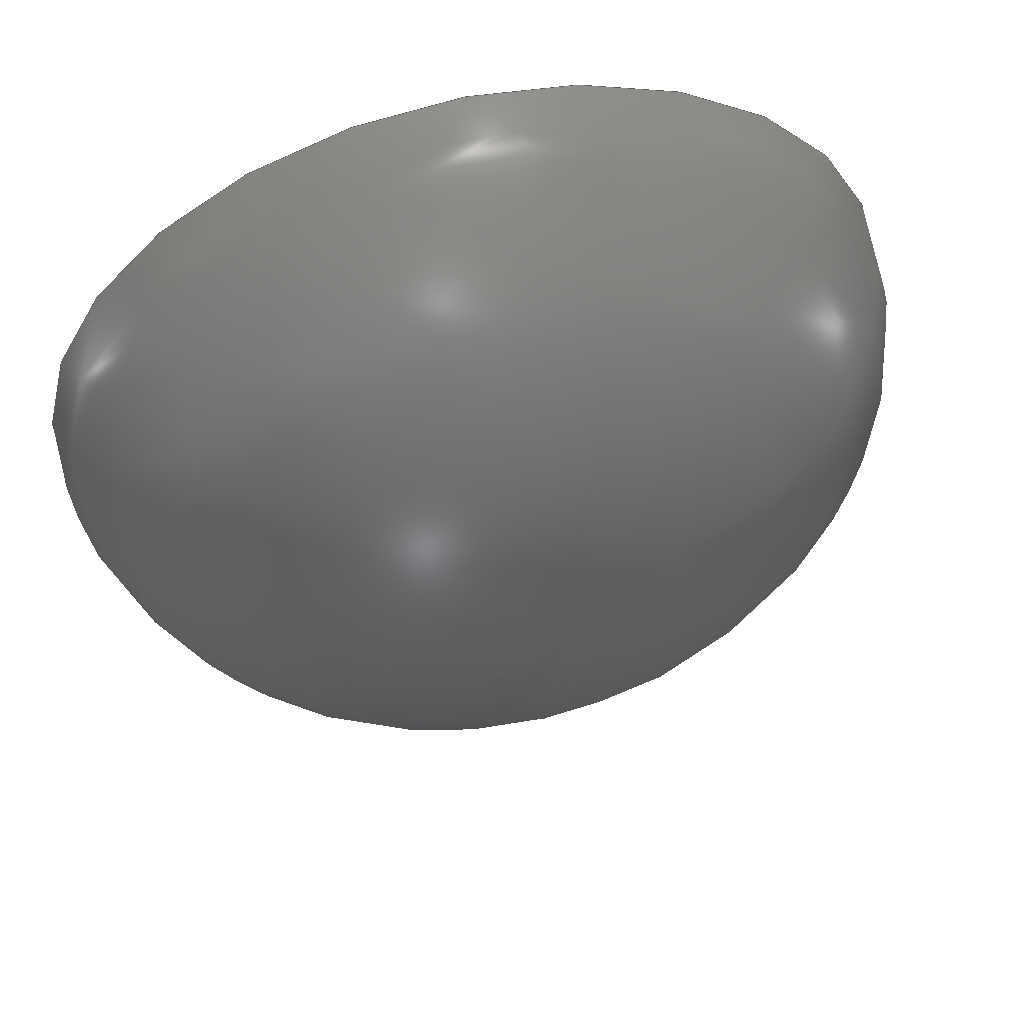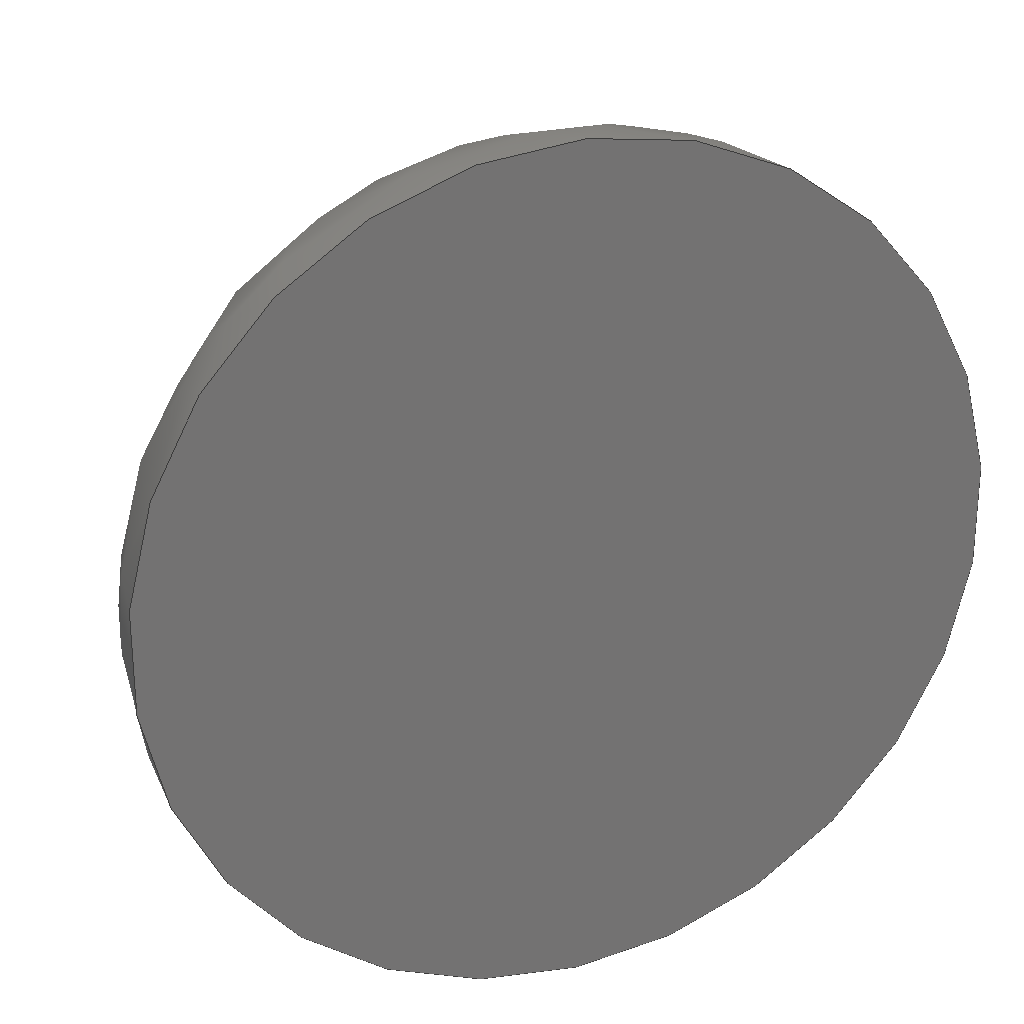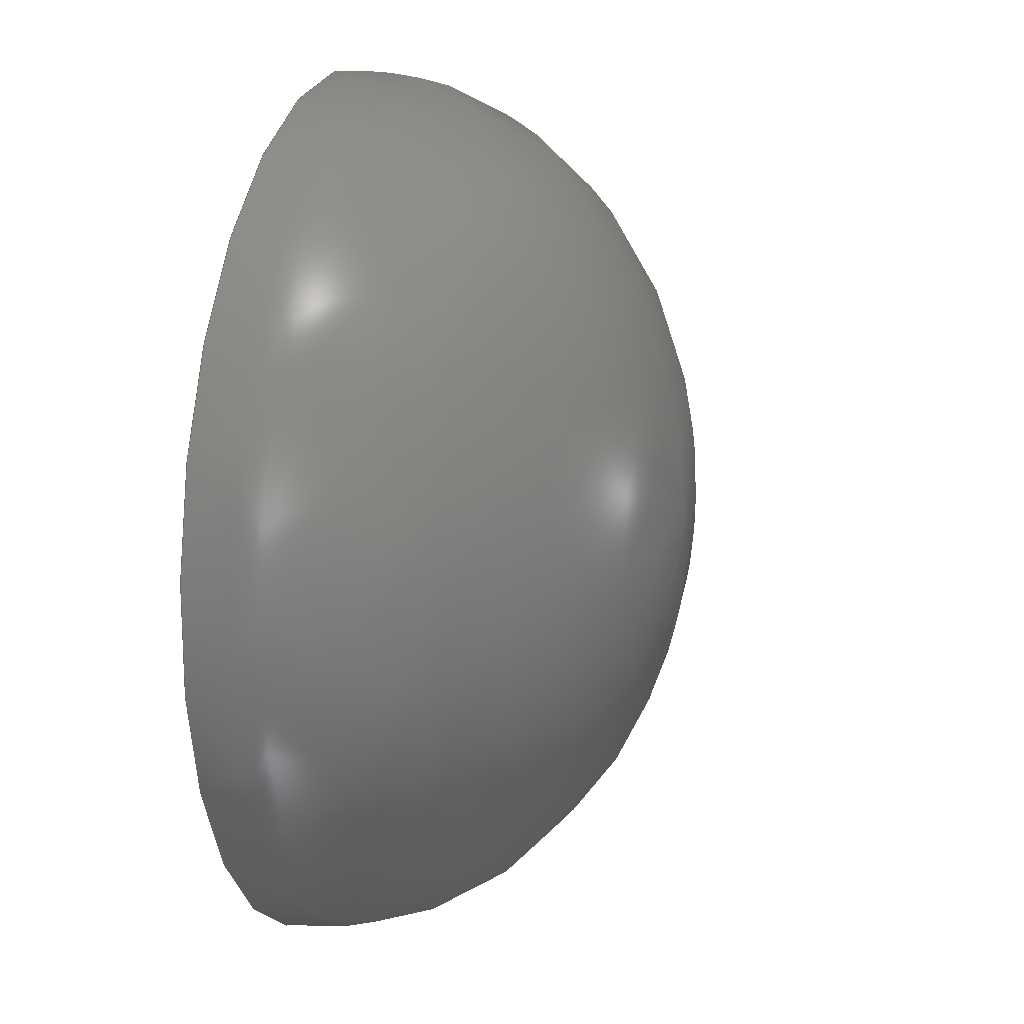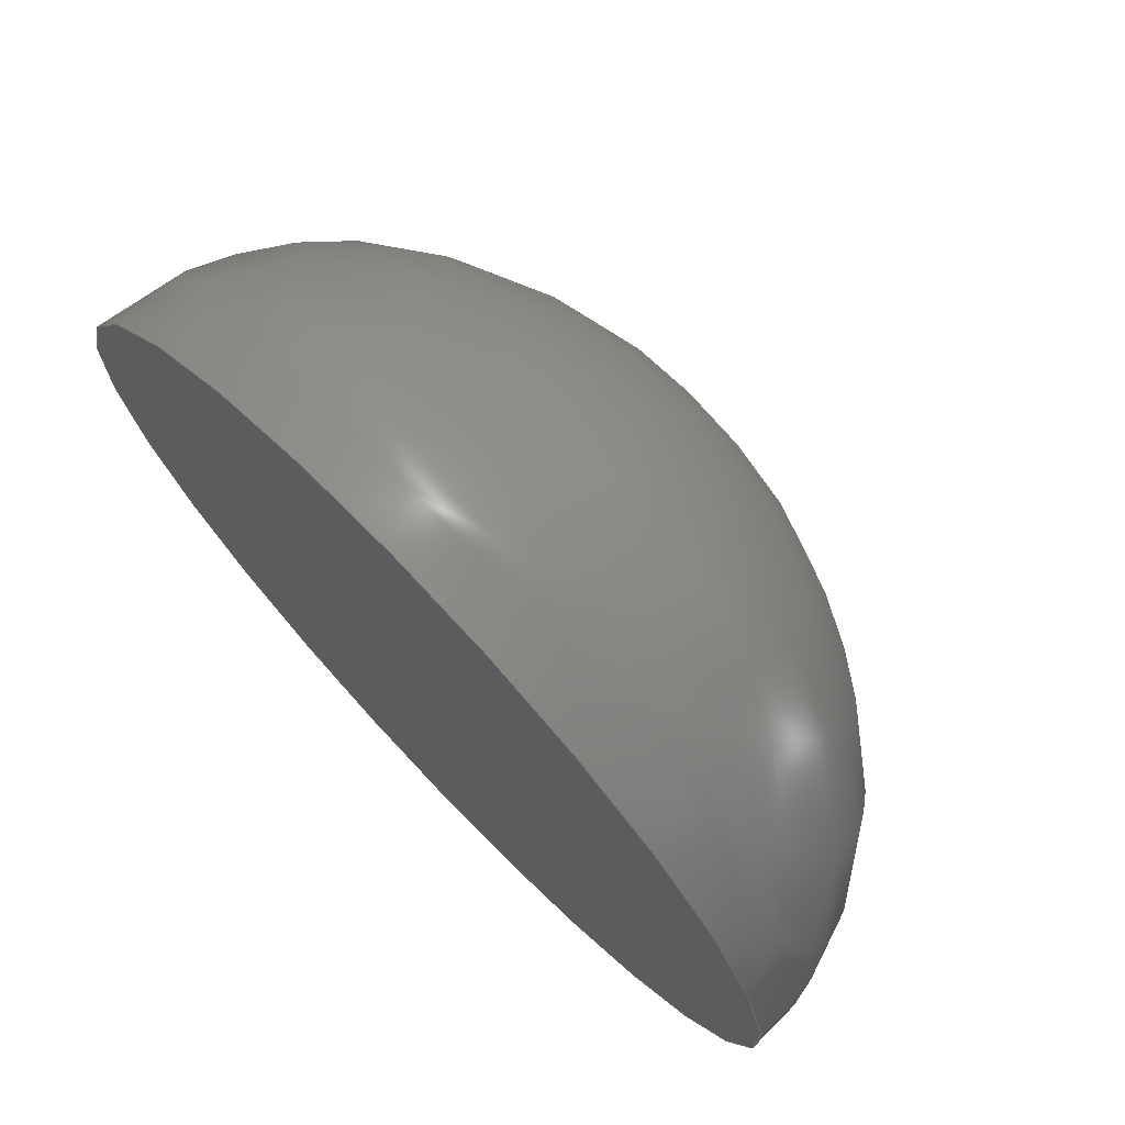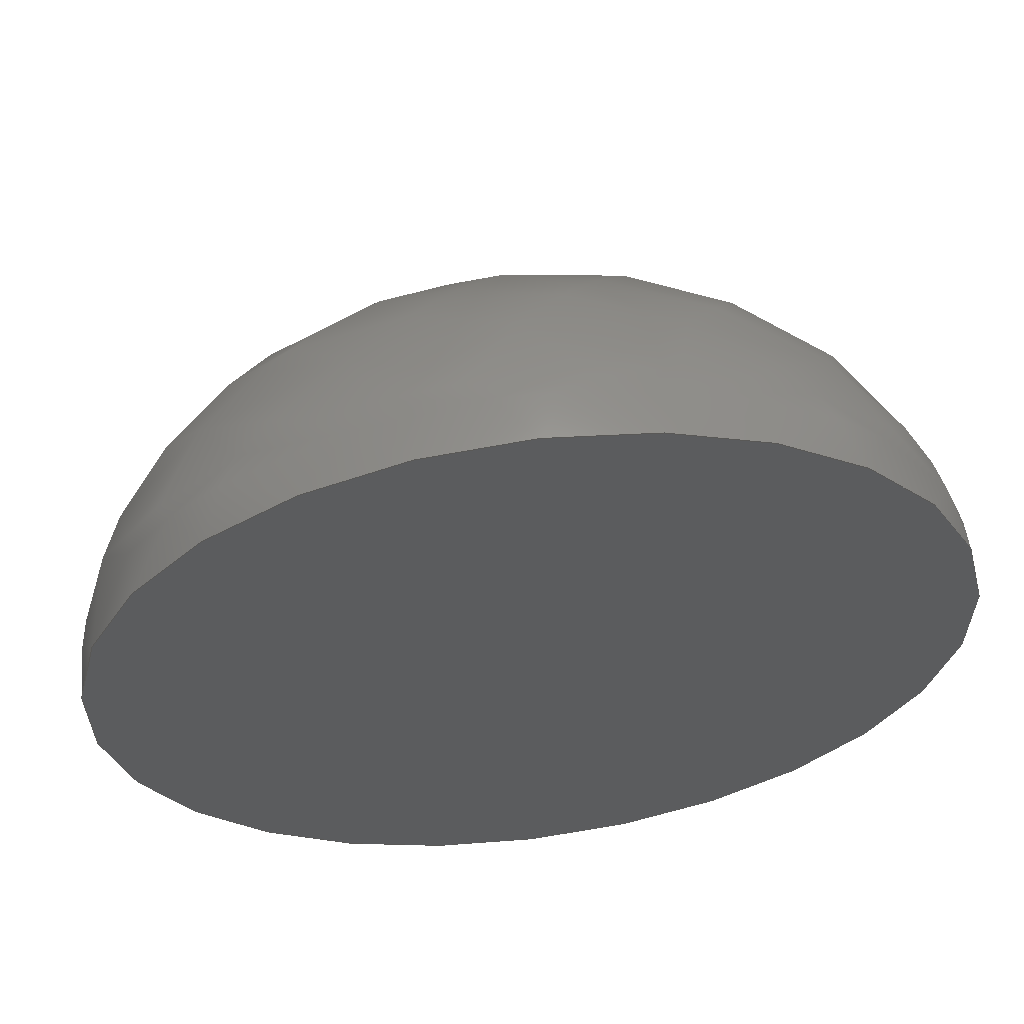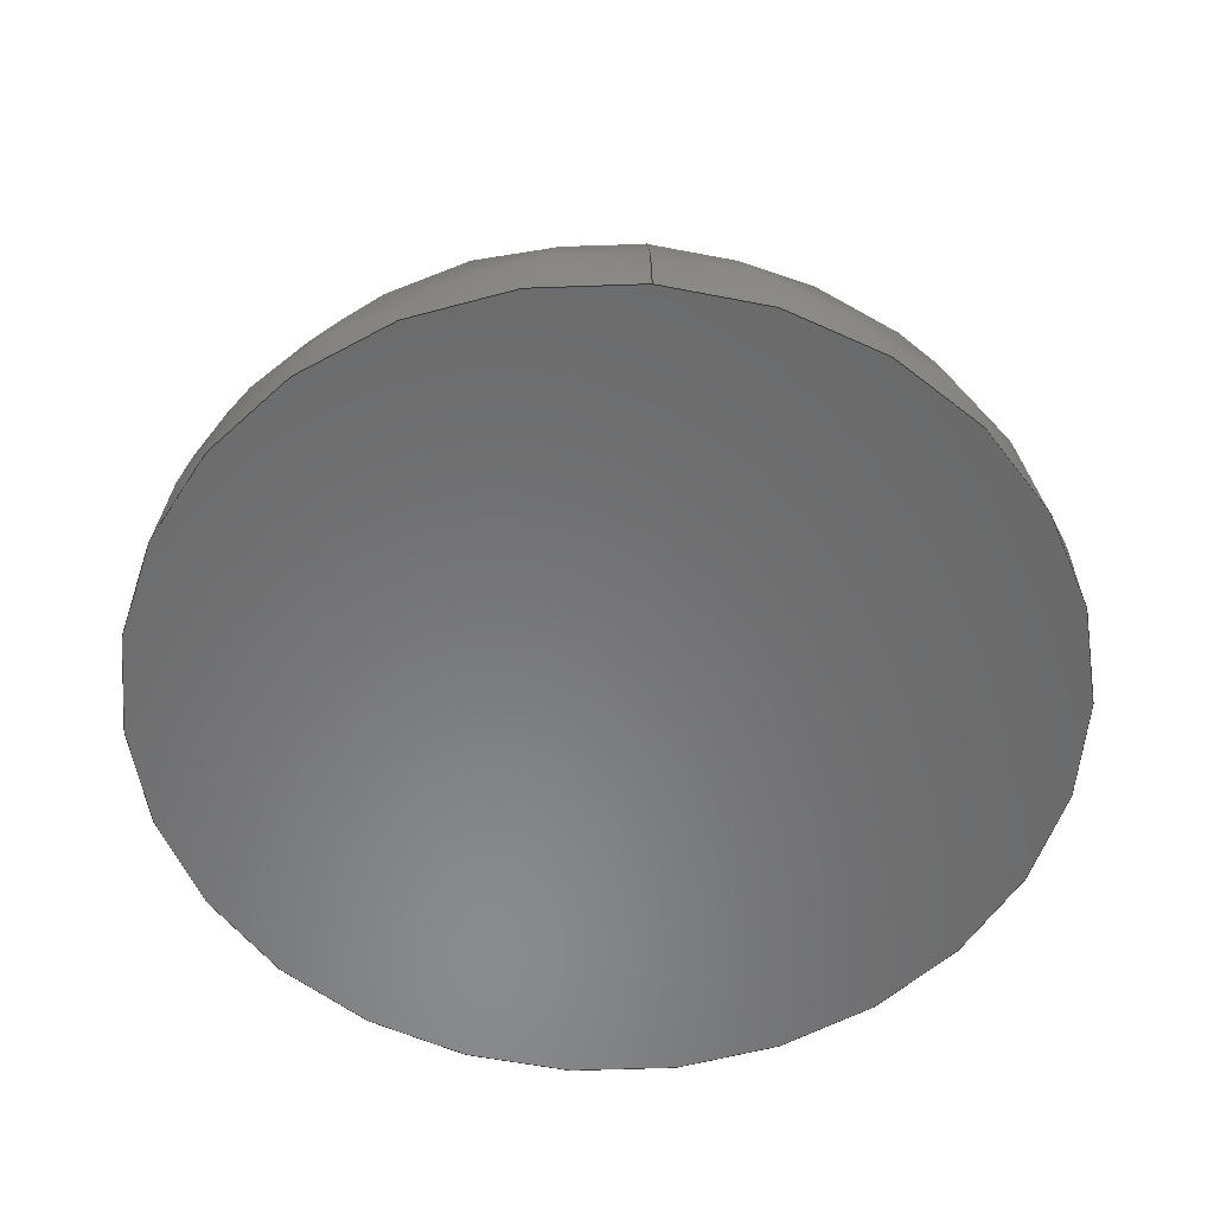
<metadata>
{"format":"step","ext":"step","renderer":"f3d","projection":"perspective","resolution":1024,"background":"white","views":[{"elev":59.6,"azim":-13.6,"up":"+Y"},{"elev":24.7,"azim":158.5,"up":"+Y"},{"elev":17.5,"azim":-75.0,"up":"+Y"},{"elev":73.3,"azim":-133.7,"up":"+Y"},{"elev":60.5,"azim":172.8,"up":"+Y"},{"elev":-56.0,"azim":-4.8,"up":"+Z"}]}
</metadata>
<code>
ISO-10303-21;
DATA;
#1=MECHANICAL_DESIGN_GEOMETRIC_PRESENTATION_REPRESENTATION('',(#4),#91);
#2=SHAPE_REPRESENTATION_RELATIONSHIP('SRR','None',#100,#3);
#3=ADVANCED_BREP_SHAPE_REPRESENTATION('',(#5),#90);
#4=STYLED_ITEM('',(#110),#5);
#5=MANIFOLD_SOLID_BREP('Body2',#24);
#6=ELLIPSE('',#28,0.1859,0.15);
#7=(
BOUNDED_SURFACE()
B_SPLINE_SURFACE(2,2,((#41,#42,#43,#44,#45,#46,#47,#48,#49),(#50,#51,#52,
#53,#54,#55,#56,#57,#58),(#59,#60,#61,#62,#63,#64,#65,#66,#67),(#68,#69,
#70,#71,#72,#73,#74,#75,#76),(#77,#78,#79,#80,#81,#82,#83,#84,#85)),
 .UNSPECIFIED.,.F.,.T.,.F.)
B_SPLINE_SURFACE_WITH_KNOTS((3,2,3),(3,2,2,2,3),(3.124,3.918,
4.712),(0,1.571,3.142,4.712,
6.283),.UNSPECIFIED.)
GEOMETRIC_REPRESENTATION_ITEM()
RATIONAL_B_SPLINE_SURFACE(((1,0.7071,1,0.7071,1,
0.7071,1,0.7071,1),(0.9222,0.6521,
0.9222,0.6521,0.9222,0.6521,
0.9222,0.6521,0.9222),(1,0.7071,
1,0.7071,1,0.7071,1,0.7071,1),(0.9222,
0.6521,0.9222,0.6521,0.9222,
0.6521,0.9222,0.6521,0.9222),
(1,0.7071,1,0.7071,1,0.7071,1,0.7071,
1)))
REPRESENTATION_ITEM('')
SURFACE()
);
#8=FACE_OUTER_BOUND('',#10,.T.);
#9=FACE_OUTER_BOUND('',#11,.T.);
#10=EDGE_LOOP('',(#17));
#11=EDGE_LOOP('',(#18,#19,#20));
#12=CIRCLE('',#27,0.1859);
#13=VERTEX_POINT('',#39);
#14=VERTEX_POINT('',#86);
#15=EDGE_CURVE('',#13,#13,#12,.T.);
#16=EDGE_CURVE('',#13,#14,#6,.T.);
#17=ORIENTED_EDGE('',*,*,#15,.T.);
#18=ORIENTED_EDGE('',*,*,#16,.T.);
#19=ORIENTED_EDGE('',*,*,#16,.F.);
#20=ORIENTED_EDGE('',*,*,#15,.F.);
#21=PLANE('',#26);
#22=ADVANCED_FACE('',(#8),#21,.T.);
#23=ADVANCED_FACE('',(#9),#7,.T.);
#24=CLOSED_SHELL('',(#22,#23));
#25=AXIS2_PLACEMENT_3D('placement',#37,#29,#30);
#26=AXIS2_PLACEMENT_3D('',#38,#31,#32);
#27=AXIS2_PLACEMENT_3D('',#40,#33,#34);
#28=AXIS2_PLACEMENT_3D('',#87,#35,#36);
#29=DIRECTION('axis',(0,0,1));
#30=DIRECTION('refdir',(1,0,0));
#31=DIRECTION('center_axis',(0,1.222e-14,-1));
#32=DIRECTION('ref_axis',(-1,0,0));
#33=DIRECTION('center_axis',(0,1.222e-14,-1));
#34=DIRECTION('ref_axis',(1,0,0));
#35=DIRECTION('center_axis',(-1,0,0));
#36=DIRECTION('ref_axis',(0,1,1.122e-14));
#37=CARTESIAN_POINT('',(0,0,0));
#38=CARTESIAN_POINT('Origin',(-4,1.375,0.378));
#39=CARTESIAN_POINT('',(-4,1.189,0.378));
#40=CARTESIAN_POINT('Origin',(-4,1.375,0.378));
#41=CARTESIAN_POINT('Ctrl Pts',(-4,1.189,0.378));
#42=CARTESIAN_POINT('Ctrl Pts',(-4.186,1.189,0.378));
#43=CARTESIAN_POINT('Ctrl Pts',(-4.186,1.375,0.378));
#44=CARTESIAN_POINT('Ctrl Pts',(-4.186,1.561,0.378));
#45=CARTESIAN_POINT('Ctrl Pts',(-4,1.561,0.378));
#46=CARTESIAN_POINT('Ctrl Pts',(-3.814,1.561,0.378));
#47=CARTESIAN_POINT('Ctrl Pts',(-3.814,1.375,0.378));
#48=CARTESIAN_POINT('Ctrl Pts',(-3.814,1.189,0.378));
#49=CARTESIAN_POINT('Ctrl Pts',(-4,1.189,0.378));
#50=CARTESIAN_POINT('Ctrl Pts',(-4,1.188,0.4409));
#51=CARTESIAN_POINT('Ctrl Pts',(-4.187,1.188,0.4409));
#52=CARTESIAN_POINT('Ctrl Pts',(-4.187,1.375,0.4409));
#53=CARTESIAN_POINT('Ctrl Pts',(-4.187,1.562,0.4409));
#54=CARTESIAN_POINT('Ctrl Pts',(-4,1.562,0.4409));
#55=CARTESIAN_POINT('Ctrl Pts',(-3.813,1.562,0.4409));
#56=CARTESIAN_POINT('Ctrl Pts',(-3.813,1.375,0.4409));
#57=CARTESIAN_POINT('Ctrl Pts',(-3.813,1.188,0.4409));
#58=CARTESIAN_POINT('Ctrl Pts',(-4,1.188,0.4409));
#59=CARTESIAN_POINT('Ctrl Pts',(-4,1.242,0.4857));
#60=CARTESIAN_POINT('Ctrl Pts',(-4.133,1.242,0.4857));
#61=CARTESIAN_POINT('Ctrl Pts',(-4.133,1.375,0.4857));
#62=CARTESIAN_POINT('Ctrl Pts',(-4.133,1.508,0.4857));
#63=CARTESIAN_POINT('Ctrl Pts',(-4,1.508,0.4857));
#64=CARTESIAN_POINT('Ctrl Pts',(-3.867,1.508,0.4857));
#65=CARTESIAN_POINT('Ctrl Pts',(-3.867,1.375,0.4857));
#66=CARTESIAN_POINT('Ctrl Pts',(-3.867,1.242,0.4857));
#67=CARTESIAN_POINT('Ctrl Pts',(-4,1.242,0.4857));
#68=CARTESIAN_POINT('Ctrl Pts',(-4,1.297,0.5306));
#69=CARTESIAN_POINT('Ctrl Pts',(-4.078,1.297,0.5306));
#70=CARTESIAN_POINT('Ctrl Pts',(-4.078,1.375,0.5306));
#71=CARTESIAN_POINT('Ctrl Pts',(-4.078,1.453,0.5306));
#72=CARTESIAN_POINT('Ctrl Pts',(-4,1.453,0.5306));
#73=CARTESIAN_POINT('Ctrl Pts',(-3.922,1.453,0.5306));
#74=CARTESIAN_POINT('Ctrl Pts',(-3.922,1.375,0.5306));
#75=CARTESIAN_POINT('Ctrl Pts',(-3.922,1.297,0.5306));
#76=CARTESIAN_POINT('Ctrl Pts',(-4,1.297,0.5306));
#77=CARTESIAN_POINT('Ctrl Pts',(-4,1.375,0.5306));
#78=CARTESIAN_POINT('Ctrl Pts',(-4,1.375,0.5306));
#79=CARTESIAN_POINT('Ctrl Pts',(-4,1.375,0.5306));
#80=CARTESIAN_POINT('Ctrl Pts',(-4,1.375,0.5306));
#81=CARTESIAN_POINT('Ctrl Pts',(-4,1.375,0.5306));
#82=CARTESIAN_POINT('Ctrl Pts',(-4,1.375,0.5306));
#83=CARTESIAN_POINT('Ctrl Pts',(-4,1.375,0.5306));
#84=CARTESIAN_POINT('Ctrl Pts',(-4,1.375,0.5306));
#85=CARTESIAN_POINT('Ctrl Pts',(-4,1.375,0.5306));
#86=CARTESIAN_POINT('',(-4,1.375,0.5306));
#87=CARTESIAN_POINT('Origin',(-4,1.375,0.3806));
#88=UNCERTAINTY_MEASURE_WITH_UNIT(LENGTH_MEASURE(0.0003937),
#95,'DISTANCE_ACCURACY_VALUE',
'Maximum model space distance between geometric entities at asserted c
onnectivities');
#89=UNCERTAINTY_MEASURE_WITH_UNIT(LENGTH_MEASURE(0.0003937),
#95,'DISTANCE_ACCURACY_VALUE',
'Maximum model space distance between geometric entities at asserted c
onnectivities');
#90=(
GEOMETRIC_REPRESENTATION_CONTEXT(3)
GLOBAL_UNCERTAINTY_ASSIGNED_CONTEXT((#88))
GLOBAL_UNIT_ASSIGNED_CONTEXT((#95,#93,#92))
REPRESENTATION_CONTEXT('','3D')
);
#91=(
GEOMETRIC_REPRESENTATION_CONTEXT(3)
GLOBAL_UNCERTAINTY_ASSIGNED_CONTEXT((#89))
GLOBAL_UNIT_ASSIGNED_CONTEXT((#95,#93,#92))
REPRESENTATION_CONTEXT('','3D')
);
#92=(
NAMED_UNIT(*)
SI_UNIT($,.STERADIAN.)
SOLID_ANGLE_UNIT()
);
#93=(
NAMED_UNIT(*)
PLANE_ANGLE_UNIT()
SI_UNIT($,.RADIAN.)
);
#94=DIMENSIONAL_EXPONENTS(1,0,0,0,0,0,0);
#95=(
CONVERSION_BASED_UNIT('inch',#97)
LENGTH_UNIT()
NAMED_UNIT(#94)
);
#96=(
LENGTH_UNIT()
NAMED_UNIT(*)
SI_UNIT(.MILLI.,.METRE.)
);
#97=LENGTH_MEASURE_WITH_UNIT(LENGTH_MEASURE(25.4),#96);
#98=SHAPE_DEFINITION_REPRESENTATION(#99,#100);
#99=PRODUCT_DEFINITION_SHAPE('',$,#102);
#100=SHAPE_REPRESENTATION('',(#25),#90);
#101=PRODUCT_DEFINITION_CONTEXT('part definition',#106,'design');
#102=PRODUCT_DEFINITION('Flat Case Risers','Flat Case Risers',#103,#101);
#103=PRODUCT_DEFINITION_FORMATION('',$,#108);
#104=PRODUCT_RELATED_PRODUCT_CATEGORY('Flat Case Risers',
'Flat Case Risers',(#108));
#105=APPLICATION_PROTOCOL_DEFINITION('international standard',
'automotive_design',2009,#106);
#106=APPLICATION_CONTEXT(
'Core Data for Automotive Mechanical Design Process');
#107=PRODUCT_CONTEXT('part definition',#106,'mechanical');
#108=PRODUCT('Flat Case Risers','Flat Case Risers',$,(#107));
#109=PRESENTATION_STYLE_ASSIGNMENT((#111));
#110=PRESENTATION_STYLE_ASSIGNMENT((#112));
#111=SURFACE_STYLE_USAGE(.BOTH.,#113);
#112=SURFACE_STYLE_USAGE(.BOTH.,#114);
#113=SURFACE_SIDE_STYLE('',(#115));
#114=SURFACE_SIDE_STYLE('',(#116));
#115=SURFACE_STYLE_FILL_AREA(#117);
#116=SURFACE_STYLE_FILL_AREA(#118);
#117=FILL_AREA_STYLE('Aluminum - Flat',(#119));
#118=FILL_AREA_STYLE('Acrylic (Clear)',(#120));
#119=FILL_AREA_STYLE_COLOUR('Aluminum - Flat',#121);
#120=FILL_AREA_STYLE_COLOUR('Acrylic (Clear)',#122);
#121=COLOUR_RGB('Aluminum - Flat',0.9961,0.9961,1);
#122=COLOUR_RGB('Acrylic (Clear)',0.9647,0.9647,0.9529);
ENDSEC;
END-ISO-10303-21;

</code>
